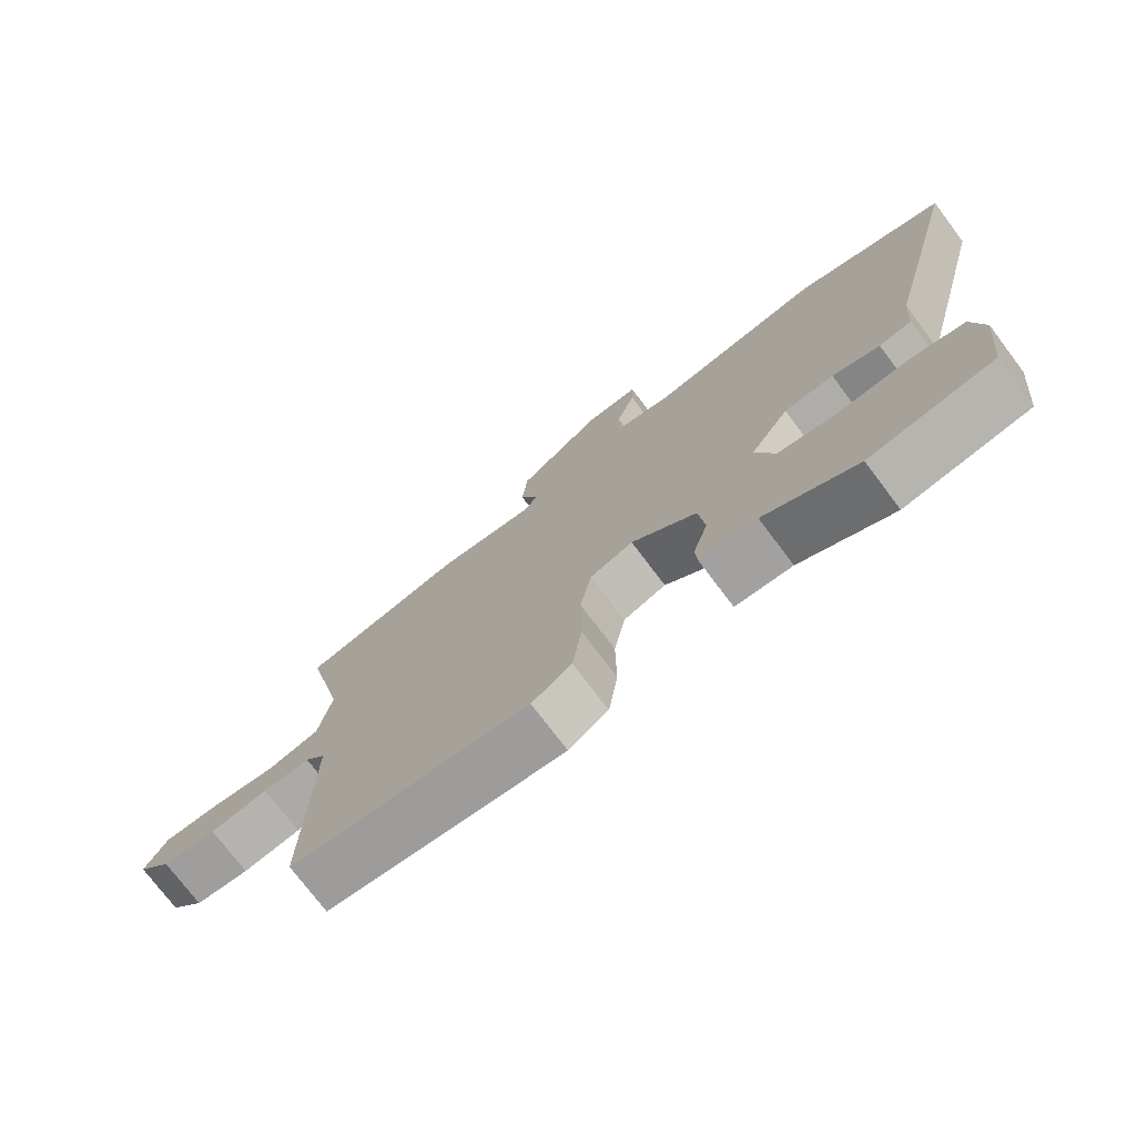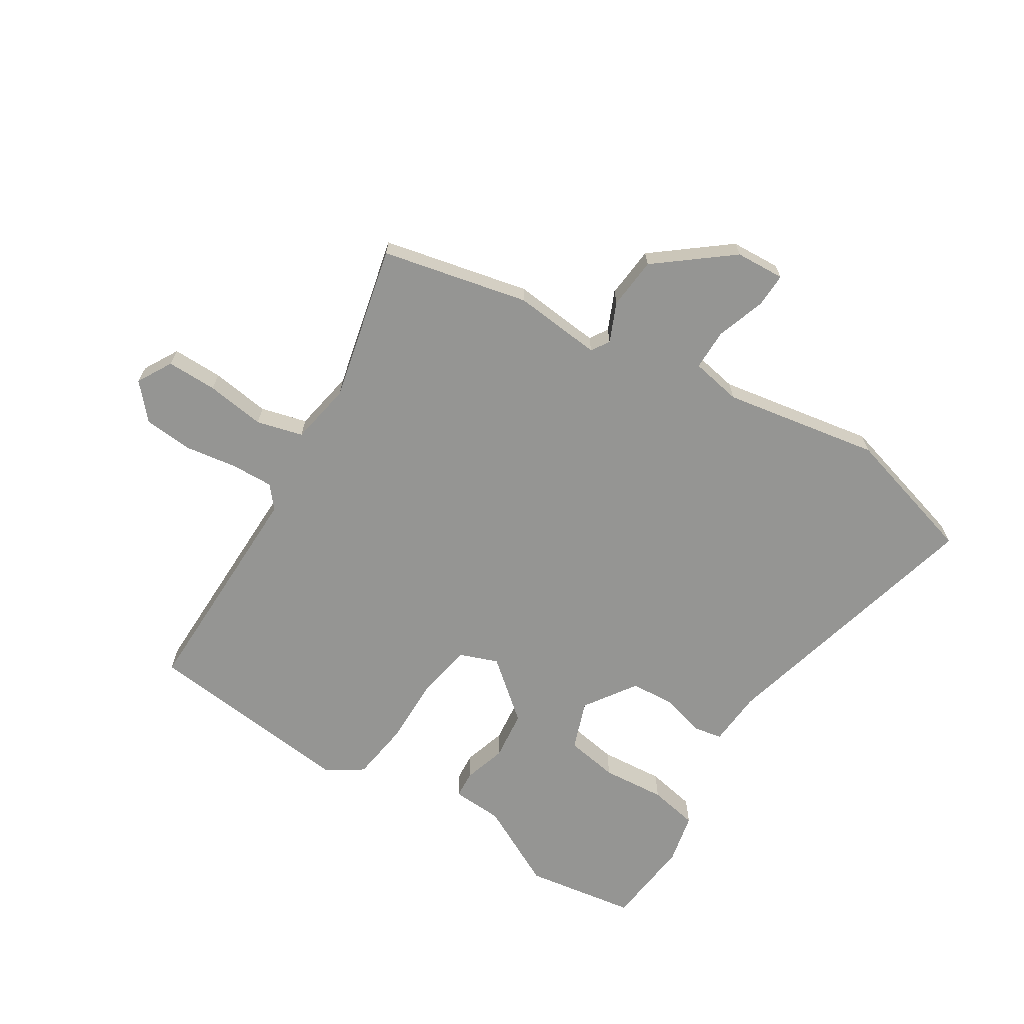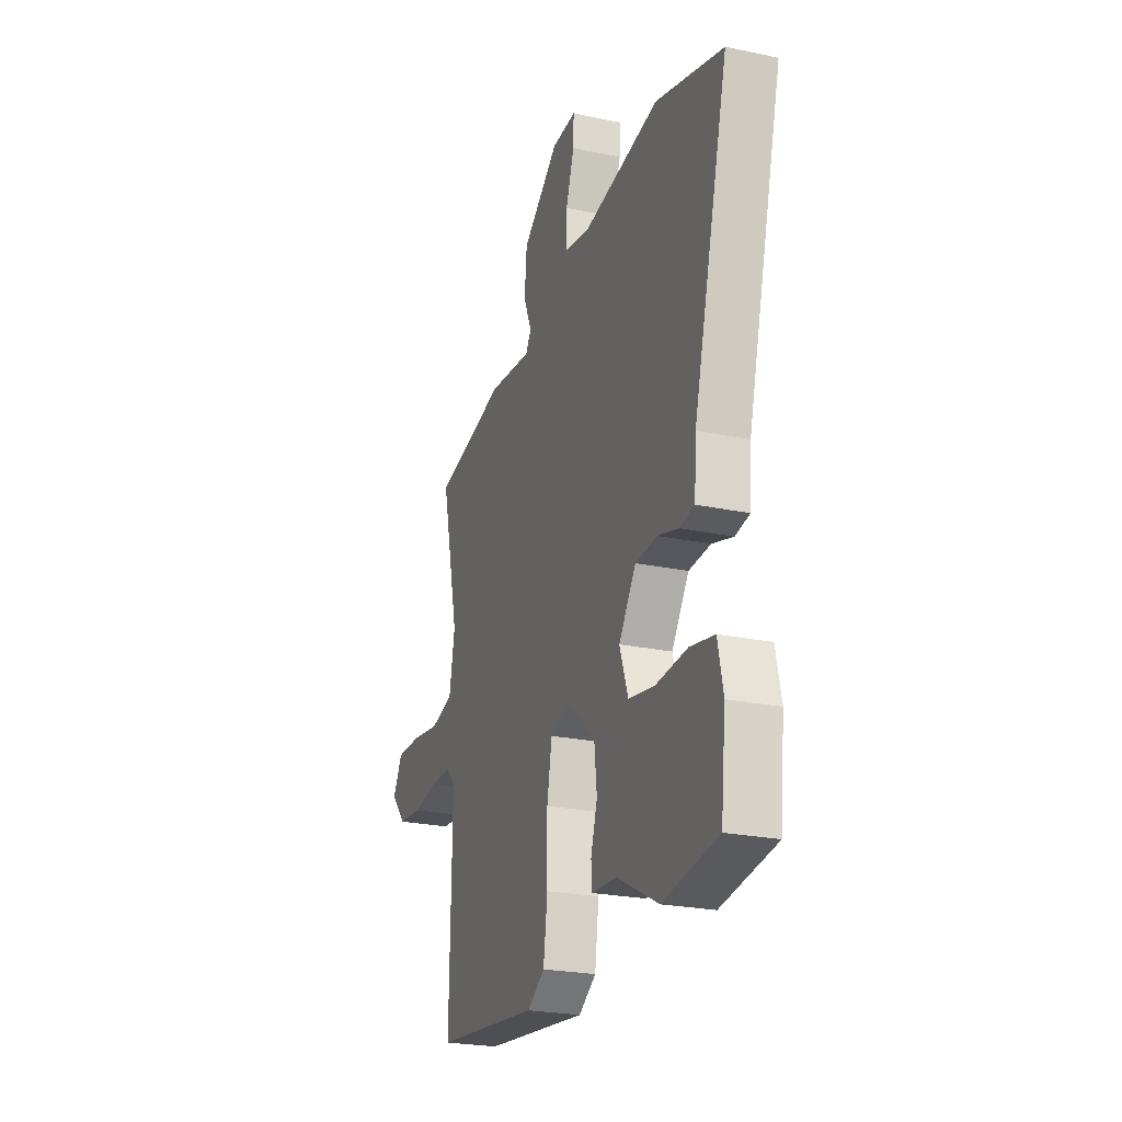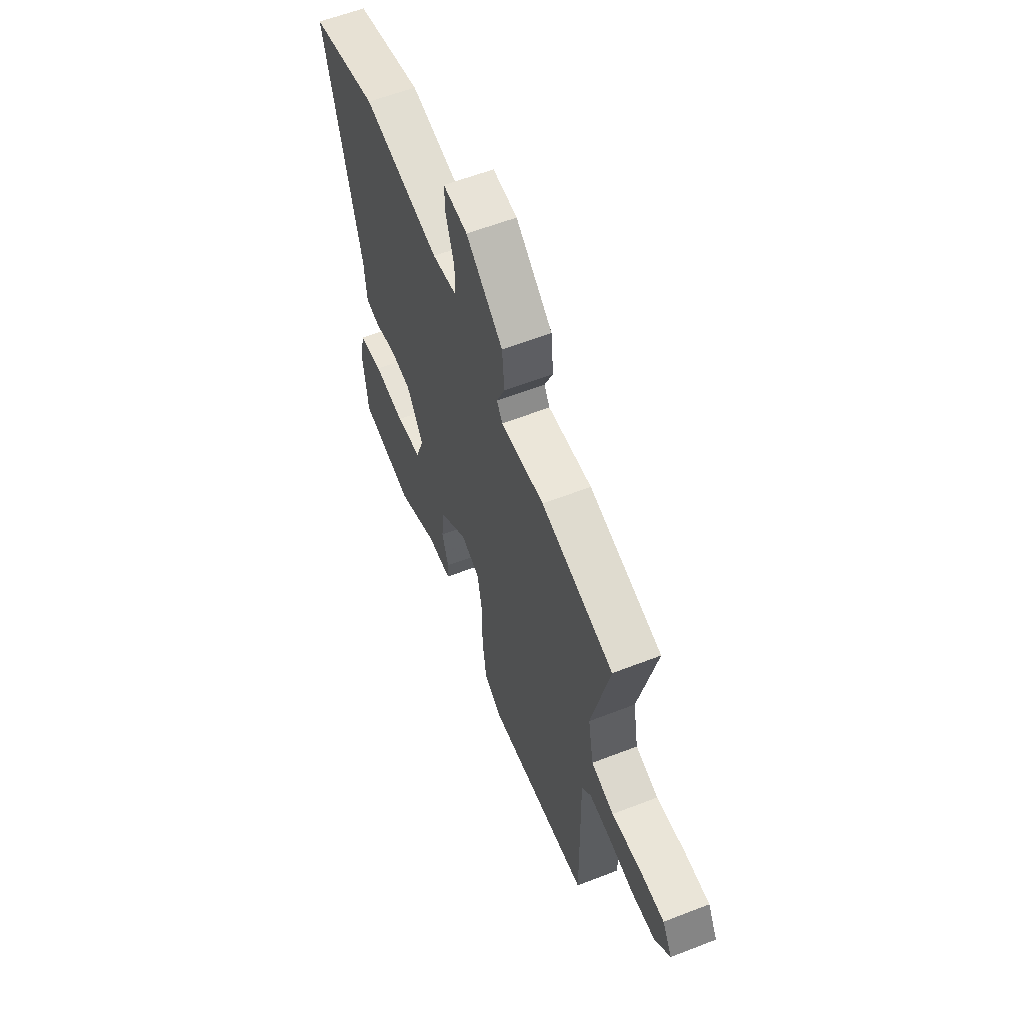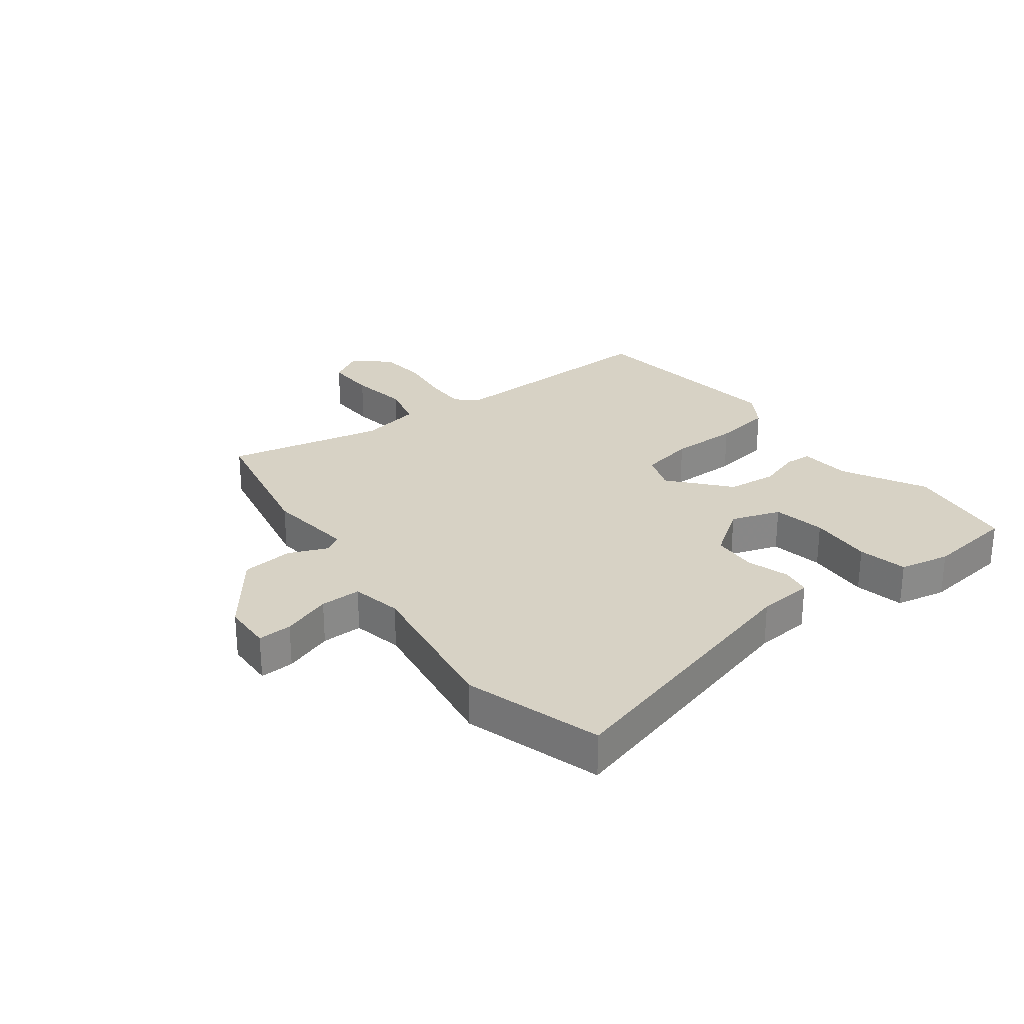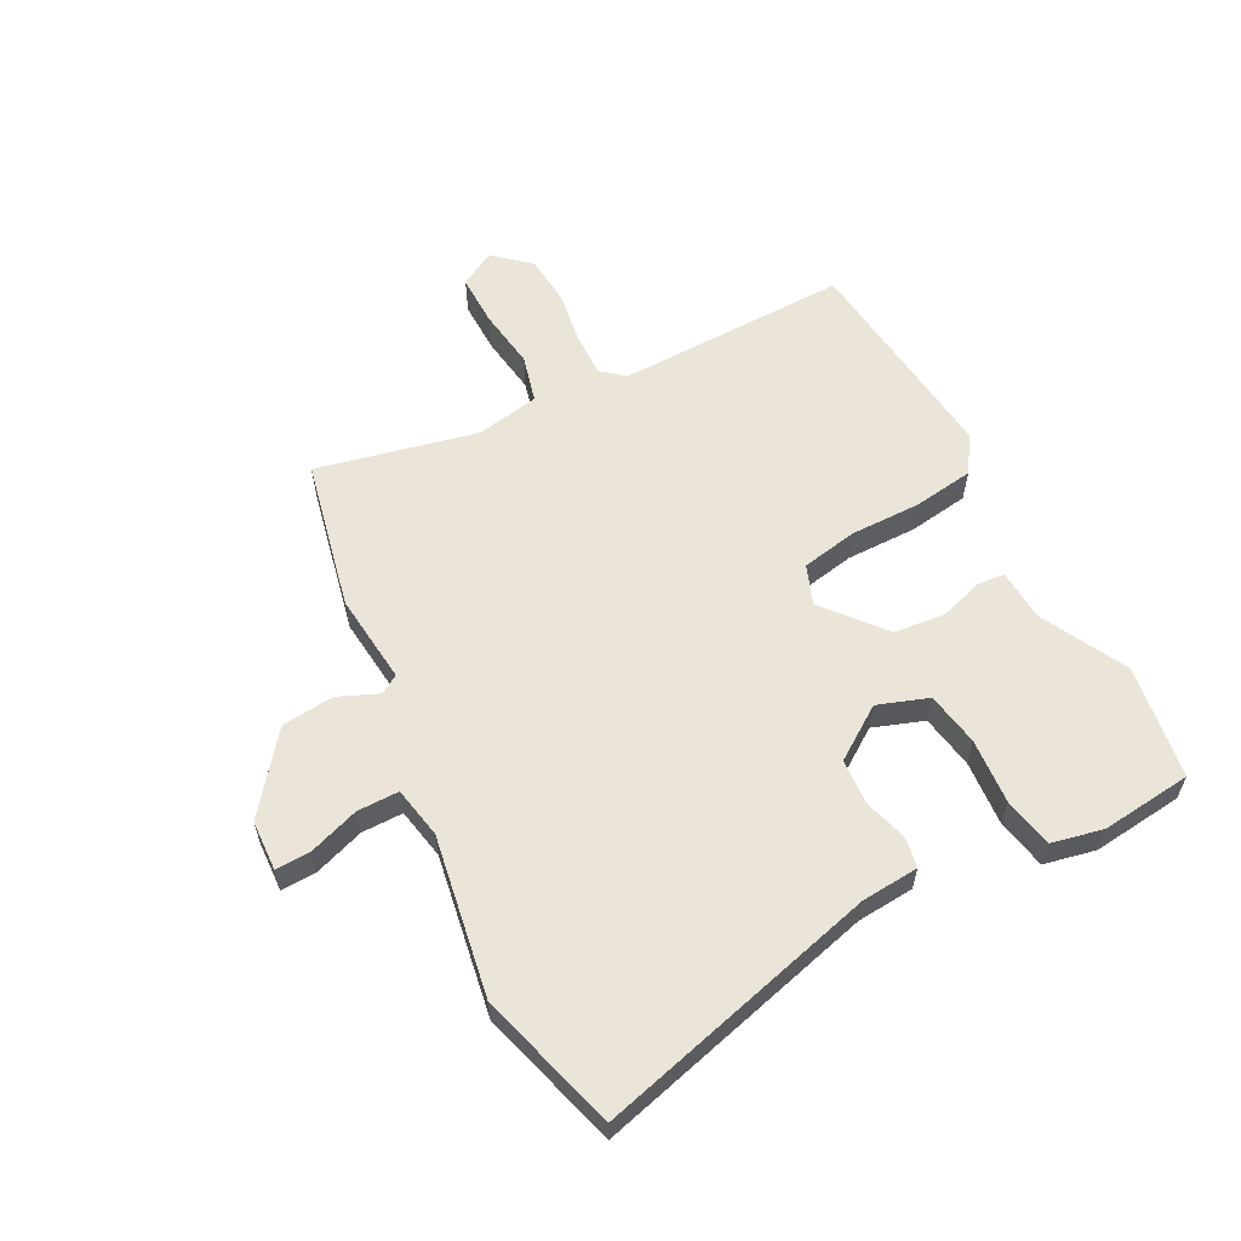
<metadata>
{"format":"obj","ext":"obj","renderer":"f3d","projection":"perspective","resolution":1024,"background":"white","views":[{"elev":-74.7,"azim":37.0,"up":"+Z"},{"elev":-67.3,"azim":-31.8,"up":"+Y"},{"elev":-24.0,"azim":70.6,"up":"+Z"},{"elev":59.6,"azim":-111.7,"up":"+Z"},{"elev":27.2,"azim":52.1,"up":"+Y"},{"elev":59.3,"azim":62.4,"up":"+Y"}]}
</metadata>
<code>
v 0.525 0.07 -0.496
v 0.34 0.07 -0.524
v 0.201 0.07 -0.452
v 0.116 0.07 -0.447
v 0.113 0.07 -0.402
v 0.135 0.07 -0.331
v 0.126 0.07 -0.248
v 0.029 0.07 -0.167
v -0.035 0.07 -0.191
v -0.052 0.07 -0.282
v -0.051 0.07 -0.397
v -0.065 0.07 -0.496
v -0.124 0.07 -0.535
v -0.478 0.07 -0.496
v -0.471 0.07 -0.117
v -0.502 0.07 -0.08
v -0.573 0.07 -0.082
v -0.66 0.07 -0.095
v -0.741 0.07 -0.088
v -0.792 0.07 -0.03
v -0.759 0.07 0.028
v -0.675 0.07 0.027
v -0.577 0.07 0.013
v -0.5 0.07 0.033
v -0.481 0.07 0.136
v -0.54 0.07 0.397
v -0.296 0.07 0.45
v -0.149 0.07 0.435
v -0.13 0.07 0.465
v -0.158 0.07 0.53
v -0.15 0.07 0.616
v -0.026 0.07 0.713
v 0.056 0.07 0.717
v 0.054 0.07 0.66
v 0.026 0.07 0.578
v 0.026 0.07 0.51
v 0.11 0.07 0.494
v 0.37 0.07 0.538
v 0.597 0.07 0.472
v 0.477 0.07 0.012
v 0.47 0.07 -0.081
v 0.421 0.07 -0.09
v 0.35 0.07 -0.069
v 0.276 0.07 -0.074
v 0.218 0.07 -0.159
v 0.247 0.07 -0.241
v 0.335 0.07 -0.256
v 0.441 0.07 -0.248
v 0.523 0.07 -0.264
v 0.541 0.07 -0.348
v 0.525 0 -0.496
v 0.34 0 -0.524
v 0.201 0 -0.452
v 0.116 0 -0.447
v 0.113 0 -0.402
v 0.135 0 -0.331
v 0.126 0 -0.248
v 0.029 0 -0.167
v -0.035 0 -0.191
v -0.052 0 -0.282
v -0.051 0 -0.397
v -0.065 0 -0.496
v -0.124 0 -0.535
v -0.478 0 -0.496
v -0.471 0 -0.117
v -0.502 0 -0.08
v -0.573 0 -0.082
v -0.66 0 -0.095
v -0.741 0 -0.088
v -0.792 0 -0.03
v -0.759 0 0.028
v -0.675 0 0.027
v -0.577 0 0.013
v -0.5 0 0.033
v -0.481 0 0.136
v -0.54 0 0.397
v -0.296 0 0.45
v -0.149 0 0.435
v -0.13 0 0.465
v -0.158 0 0.53
v -0.15 0 0.616
v -0.026 0 0.713
v 0.056 0 0.717
v 0.054 0 0.66
v 0.026 0 0.578
v 0.026 0 0.51
v 0.11 0 0.494
v 0.37 0 0.538
v 0.597 0 0.472
v 0.477 0 0.012
v 0.47 0 -0.081
v 0.421 0 -0.09
v 0.35 0 -0.069
v 0.276 0 -0.074
v 0.218 0 -0.159
v 0.247 0 -0.241
v 0.335 0 -0.256
v 0.441 0 -0.248
v 0.523 0 -0.264
v 0.541 0 -0.348
f 1 2 3
f 50 1 3
f 49 50 3
f 48 49 3
f 47 48 3
f 4 5 6
f 3 4 6
f 47 3 6
f 46 47 6
f 45 46 6 7
f 44 45 7 8
f 40 41 42 43
f 40 43 44
f 39 40 44
f 38 39 44
f 37 38 44
f 44 8 9
f 37 44 9
f 36 37 9
f 33 34 35
f 32 33 35
f 31 32 35
f 30 31 35
f 29 30 35
f 36 9 10
f 35 36 10
f 29 35 10
f 28 29 10
f 11 12 13
f 10 11 13
f 28 10 13
f 27 28 13
f 26 27 13
f 25 26 13
f 21 22 23
f 20 21 23
f 19 20 23
f 18 19 23
f 17 18 23
f 16 17 23 24
f 15 16 24 25
f 13 14 15
f 13 15 25
f 53 52 51
f 53 51 100
f 53 100 99
f 53 99 98
f 53 98 97
f 56 55 54
f 56 54 53
f 56 53 97
f 56 97 96
f 57 56 96 95
f 58 57 95 94
f 93 92 91 90
f 94 93 90
f 94 90 89
f 94 89 88
f 94 88 87
f 59 58 94
f 59 94 87
f 59 87 86
f 85 84 83
f 85 83 82
f 85 82 81
f 85 81 80
f 85 80 79
f 60 59 86
f 60 86 85
f 60 85 79
f 60 79 78
f 63 62 61
f 63 61 60
f 63 60 78
f 63 78 77
f 63 77 76
f 63 76 75
f 73 72 71
f 73 71 70
f 73 70 69
f 73 69 68
f 73 68 67
f 74 73 67 66
f 75 74 66 65
f 65 64 63
f 75 65 63
f 1 51 52 2
f 2 52 53 3
f 3 53 54 4
f 4 54 55 5
f 5 55 56 6
f 6 56 57 7
f 7 57 58 8
f 8 58 59 9
f 9 59 60 10
f 10 60 61 11
f 11 61 62 12
f 12 62 63 13
f 13 63 64 14
f 14 64 65 15
f 15 65 66 16
f 16 66 67 17
f 17 67 68 18
f 18 68 69 19
f 19 69 70 20
f 20 70 71 21
f 21 71 72 22
f 22 72 73 23
f 23 73 74 24
f 24 74 75 25
f 25 75 76 26
f 26 76 77 27
f 27 77 78 28
f 28 78 79 29
f 29 79 80 30
f 30 80 81 31
f 31 81 82 32
f 32 82 83 33
f 33 83 84 34
f 34 84 85 35
f 35 85 86 36
f 36 86 87 37
f 37 87 88 38
f 38 88 89 39
f 39 89 90 40
f 40 90 91 41
f 41 91 92 42
f 42 92 93 43
f 43 93 94 44
f 44 94 95 45
f 45 95 96 46
f 46 96 97 47
f 47 97 98 48
f 48 98 99 49
f 49 99 100 50
f 50 100 51 1

</code>
